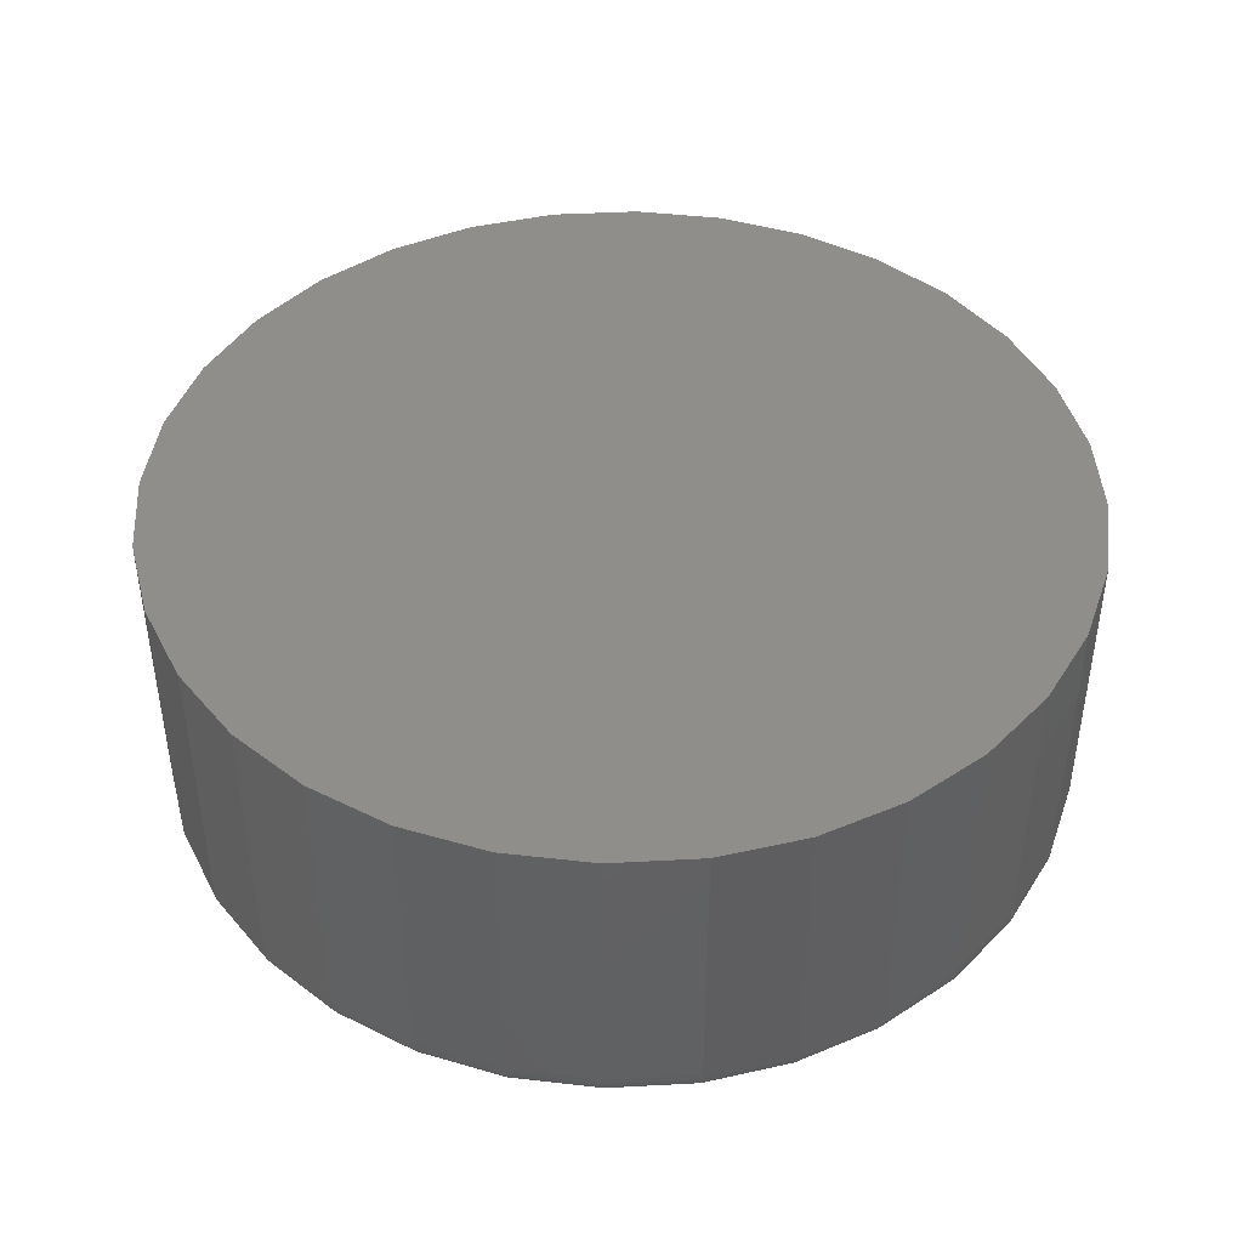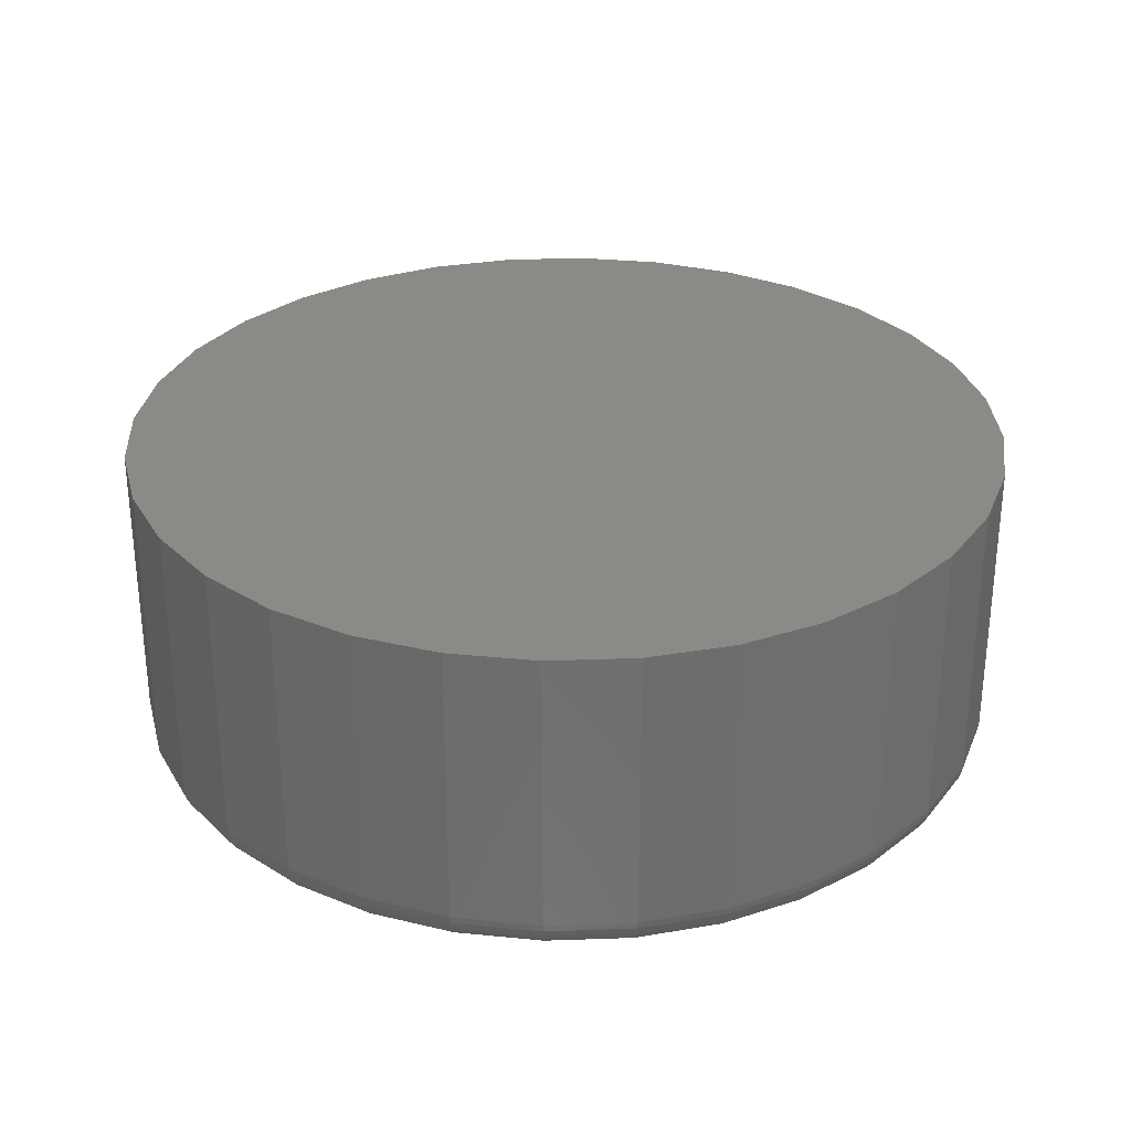
<metadata>
{"format":"stl","ext":"stl","renderer":"f3d","projection":"perspective","resolution":1024,"background":"white","views":[{"elev":44.1,"azim":58.3,"up":"+Y"},{"elev":30.1,"azim":-31.1,"up":"+Y"}]}
</metadata>
<code>
# stl→obj: 320 verts, 636 faces
v -0.1278 -0.5547 0.682
v 0.1436 -0.5547 0.682
v 0.007895 -0.5547 0.6954
v 0.274 -0.5547 0.6425
v -0.2582 -0.5547 0.6425
v 0.3942 -0.5547 0.5782
v -0.3784 -0.5547 0.5782
v 0.4996 -0.5547 0.4917
v -0.4838 -0.5547 0.4917
v 0.5861 -0.5547 0.3863
v -0.5703 -0.5547 0.3863
v 0.6504 -0.5547 0.2661
v -0.6346 -0.5547 0.2661
v 0.6899 -0.5547 0.1357
v -0.6741 -0.5547 0.1357
v 0.7033 -0.5547 3.668e-16
v -0.6875 -0.5547 -5.278e-16
v 0.6899 -0.5547 -0.1357
v -0.6741 -0.5547 -0.1357
v 0.6504 -0.5547 -0.2661
v -0.6346 -0.5547 -0.2661
v 0.5861 -0.5547 -0.3863
v -0.5703 -0.5547 -0.3863
v 0.4996 -0.5547 -0.4917
v -0.4838 -0.5547 -0.4917
v 0.3942 -0.5547 -0.5782
v -0.3784 -0.5547 -0.5782
v 0.274 -0.5547 -0.6425
v -0.2582 -0.5547 -0.6425
v 0.1436 -0.5547 -0.682
v -0.1278 -0.5547 -0.682
v 0.007895 -0.5547 -0.6954
v 0.7658 1.952e-16 -9.282e-17
v 0.7658 -0.4922 -9.516e-16
v 0.7512 1.935e-16 -0.1479
v 0.7512 -0.4922 -0.1479
v 0.7081 1.888e-16 -0.29
v 0.7081 -0.4922 -0.29
v 0.6381 1.81e-16 -0.4211
v 0.6381 -0.4922 -0.4211
v 0.5438 1.705e-16 -0.5359
v 0.5438 -0.4922 -0.5359
v 0.429 1.578e-16 -0.6302
v 0.429 -0.4922 -0.6302
v 0.2979 1.432e-16 -0.7002
v 0.2979 -0.4922 -0.7002
v 0.1558 1.274e-16 -0.7433
v 0.1558 -0.4922 -0.7433
v 0.007895 1.11e-16 -0.7579
v 0.007895 -0.4922 -0.7579
v -0.14 9.461e-17 -0.7433
v -0.14 -0.4922 -0.7433
v -0.2821 7.882e-17 -0.7002
v -0.2821 -0.4922 -0.7002
v -0.4132 6.427e-17 -0.6302
v -0.4132 -0.4922 -0.6302
v -0.528 5.152e-17 -0.5359
v -0.528 -0.4922 -0.5359
v -0.6223 4.106e-17 -0.4211
v -0.6223 -0.4922 -0.4211
v -0.6923 3.328e-17 -0.29
v -0.6923 -0.4922 -0.29
v -0.7354 2.85e-17 -0.1479
v -0.7354 -0.4922 -0.1479
v -0.75 2.688e-17 9.281e-17
v -0.75 -0.4922 9.281e-17
v -0.7354 2.85e-17 0.1479
v -0.7354 -0.4922 0.1479
v -0.6923 3.328e-17 0.29
v -0.6923 -0.4922 0.29
v -0.6223 4.106e-17 0.4211
v -0.6223 -0.4922 0.4211
v -0.528 5.152e-17 0.5359
v -0.528 -0.4922 0.5359
v -0.4132 6.427e-17 0.6302
v -0.4132 -0.4922 0.6302
v -0.2821 7.882e-17 0.7002
v -0.2821 -0.4922 0.7002
v -0.14 9.461e-17 0.7433
v -0.14 -0.4922 0.7433
v 0.007895 1.11e-16 0.7579
v 0.007895 -0.4922 0.7579
v 0.1558 1.274e-16 0.7433
v 0.1558 -0.4922 0.7433
v 0.2979 1.432e-16 0.7002
v 0.2979 -0.4922 0.7002
v 0.429 1.578e-16 0.6302
v 0.429 -0.4922 0.6302
v 0.5438 1.705e-16 0.5359
v 0.5438 -0.4922 0.5359
v 0.6381 1.81e-16 0.4211
v 0.6381 -0.4922 0.4211
v 0.7081 1.888e-16 0.29
v 0.7081 -0.4922 0.29
v 0.7512 1.935e-16 0.1479
v 0.7512 -0.4922 0.1479
v -0.6997 -0.5535 1.096e-16
v -0.6861 -0.5535 0.138
v -0.7114 -0.5499 1.097e-16
v -0.6976 -0.5499 0.1403
v -0.7222 -0.5442 1.098e-16
v -0.7082 -0.5442 0.1424
v -0.7317 -0.5364 1.1e-16
v -0.7175 -0.5364 0.1443
v -0.7395 -0.5269 5.471e-17
v -0.7251 -0.5269 0.1458
v -0.7452 -0.5161 1.66e-16
v -0.7308 -0.5161 0.1469
v -0.7488 -0.5044 1.663e-16
v -0.7343 -0.5044 0.1476
v 0.7019 -0.5535 0.138
v 0.7155 -0.5535 -8.896e-16
v 0.7134 -0.5499 0.1403
v 0.7272 -0.5499 -8.34e-16
v 0.724 -0.5442 0.1424
v 0.738 -0.5442 -8.339e-16
v 0.7333 -0.5364 0.1443
v 0.7475 -0.5364 -8.892e-16
v 0.7409 -0.5269 0.1458
v 0.7553 -0.5269 -8.335e-16
v 0.7466 -0.5161 0.1469
v 0.761 -0.5161 -8.887e-16
v 0.75 -0.5044 0.1476
v 0.7646 -0.5044 -8.885e-16
v 0.6616 -0.5535 0.2708
v 0.6725 -0.5499 0.2753
v 0.6824 -0.5442 0.2794
v 0.6912 -0.5364 0.283
v 0.6984 -0.5269 0.286
v 0.7037 -0.5161 0.2882
v 0.707 -0.5044 0.2896
v 0.5962 -0.5535 0.3931
v 0.606 -0.5499 0.3996
v 0.615 -0.5442 0.4056
v 0.6228 -0.5364 0.4109
v 0.6293 -0.5269 0.4152
v 0.6341 -0.5161 0.4184
v 0.6371 -0.5044 0.4204
v 0.5082 -0.5535 0.5003
v 0.5165 -0.5499 0.5086
v 0.5242 -0.5442 0.5163
v 0.5309 -0.5364 0.523
v 0.5364 -0.5269 0.5285
v 0.5404 -0.5161 0.5325
v 0.543 -0.5044 0.5351
v 0.401 -0.5535 0.5883
v 0.4075 -0.5499 0.5981
v 0.4135 -0.5442 0.6071
v 0.4188 -0.5364 0.6149
v 0.4231 -0.5269 0.6214
v 0.4263 -0.5161 0.6262
v 0.4283 -0.5044 0.6292
v 0.2787 -0.5535 0.6537
v 0.2832 -0.5499 0.6646
v 0.2873 -0.5442 0.6745
v 0.2909 -0.5364 0.6833
v 0.2939 -0.5269 0.6905
v 0.2961 -0.5161 0.6958
v 0.2975 -0.5044 0.6991
v 0.1459 -0.5535 0.694
v 0.1482 -0.5499 0.7055
v 0.1503 -0.5442 0.7161
v 0.1522 -0.5364 0.7254
v 0.1537 -0.5269 0.733
v 0.1548 -0.5161 0.7387
v 0.1555 -0.5044 0.7422
v 0.007895 -0.5535 0.7076
v 0.007895 -0.5499 0.7193
v 0.007895 -0.5442 0.7301
v 0.007895 -0.5364 0.7396
v 0.007895 -0.5269 0.7474
v 0.007895 -0.5161 0.7531
v 0.007895 -0.5044 0.7567
v -0.1301 -0.5535 0.694
v -0.1324 -0.5499 0.7055
v -0.1345 -0.5442 0.7161
v -0.1364 -0.5364 0.7254
v -0.1379 -0.5269 0.733
v -0.139 -0.5161 0.7387
v -0.1397 -0.5044 0.7422
v -0.2629 -0.5535 0.6537
v -0.2674 -0.5499 0.6646
v -0.2715 -0.5442 0.6745
v -0.2751 -0.5364 0.6833
v -0.2781 -0.5269 0.6905
v -0.2803 -0.5161 0.6958
v -0.2817 -0.5044 0.6991
v -0.3852 -0.5535 0.5883
v -0.3917 -0.5499 0.5981
v -0.3977 -0.5442 0.6071
v -0.403 -0.5364 0.6149
v -0.4073 -0.5269 0.6214
v -0.4105 -0.5161 0.6262
v -0.4125 -0.5044 0.6292
v -0.4924 -0.5535 0.5003
v -0.5007 -0.5499 0.5086
v -0.5084 -0.5442 0.5163
v -0.5151 -0.5364 0.523
v -0.5206 -0.5269 0.5285
v -0.5247 -0.5161 0.5325
v -0.5272 -0.5044 0.5351
v -0.5804 -0.5535 0.3931
v -0.5902 -0.5499 0.3996
v -0.5992 -0.5442 0.4056
v -0.6071 -0.5364 0.4109
v -0.6135 -0.5269 0.4152
v -0.6183 -0.5161 0.4184
v -0.6213 -0.5044 0.4204
v -0.6458 -0.5535 0.2708
v -0.6567 -0.5499 0.2753
v -0.6666 -0.5442 0.2794
v -0.6754 -0.5364 0.283
v -0.6826 -0.5269 0.286
v -0.6879 -0.5161 0.2882
v -0.6912 -0.5044 0.2896
v 0.7019 -0.5535 -0.138
v 0.7134 -0.5499 -0.1403
v 0.724 -0.5442 -0.1424
v 0.7333 -0.5364 -0.1443
v 0.7409 -0.5269 -0.1458
v 0.7466 -0.5161 -0.1469
v 0.75 -0.5044 -0.1476
v -0.6861 -0.5535 -0.138
v -0.6976 -0.5499 -0.1403
v -0.7082 -0.5442 -0.1424
v -0.7175 -0.5364 -0.1443
v -0.7251 -0.5269 -0.1458
v -0.7308 -0.5161 -0.1469
v -0.7343 -0.5044 -0.1476
v -0.6458 -0.5535 -0.2708
v -0.6567 -0.5499 -0.2753
v -0.6666 -0.5442 -0.2794
v -0.6754 -0.5364 -0.283
v -0.6826 -0.5269 -0.286
v -0.6879 -0.5161 -0.2882
v -0.6912 -0.5044 -0.2896
v -0.5804 -0.5535 -0.3931
v -0.5902 -0.5499 -0.3996
v -0.5992 -0.5442 -0.4056
v -0.6071 -0.5364 -0.4109
v -0.6135 -0.5269 -0.4152
v -0.6183 -0.5161 -0.4184
v -0.6213 -0.5044 -0.4204
v -0.4924 -0.5535 -0.5003
v -0.5007 -0.5499 -0.5086
v -0.5084 -0.5442 -0.5163
v -0.5151 -0.5364 -0.523
v -0.5206 -0.5269 -0.5285
v -0.5247 -0.5161 -0.5325
v -0.5272 -0.5044 -0.5351
v -0.3852 -0.5535 -0.5883
v -0.3917 -0.5499 -0.5981
v -0.3977 -0.5442 -0.6071
v -0.403 -0.5364 -0.6149
v -0.4073 -0.5269 -0.6214
v -0.4105 -0.5161 -0.6262
v -0.4125 -0.5044 -0.6292
v -0.2629 -0.5535 -0.6537
v -0.2674 -0.5499 -0.6646
v -0.2715 -0.5442 -0.6745
v -0.2751 -0.5364 -0.6833
v -0.2781 -0.5269 -0.6905
v -0.2803 -0.5161 -0.6958
v -0.2817 -0.5044 -0.6991
v -0.1301 -0.5535 -0.694
v -0.1324 -0.5499 -0.7055
v -0.1345 -0.5442 -0.7161
v -0.1364 -0.5364 -0.7254
v -0.1379 -0.5269 -0.733
v -0.139 -0.5161 -0.7387
v -0.1397 -0.5044 -0.7422
v 0.007895 -0.5535 -0.7076
v 0.007895 -0.5499 -0.7193
v 0.007895 -0.5442 -0.7301
v 0.007895 -0.5364 -0.7396
v 0.007895 -0.5269 -0.7474
v 0.007895 -0.5161 -0.7531
v 0.007895 -0.5044 -0.7567
v 0.1459 -0.5535 -0.694
v 0.1482 -0.5499 -0.7055
v 0.1503 -0.5442 -0.7161
v 0.1522 -0.5364 -0.7254
v 0.1537 -0.5269 -0.733
v 0.1548 -0.5161 -0.7387
v 0.1555 -0.5044 -0.7422
v 0.2787 -0.5535 -0.6537
v 0.2832 -0.5499 -0.6646
v 0.2873 -0.5442 -0.6745
v 0.2909 -0.5364 -0.6833
v 0.2939 -0.5269 -0.6905
v 0.2961 -0.5161 -0.6958
v 0.2975 -0.5044 -0.6991
v 0.401 -0.5535 -0.5883
v 0.4075 -0.5499 -0.5981
v 0.4135 -0.5442 -0.6071
v 0.4188 -0.5364 -0.6149
v 0.4231 -0.5269 -0.6214
v 0.4263 -0.5161 -0.6262
v 0.4283 -0.5044 -0.6292
v 0.5082 -0.5535 -0.5003
v 0.5165 -0.5499 -0.5086
v 0.5242 -0.5442 -0.5163
v 0.5309 -0.5364 -0.523
v 0.5364 -0.5269 -0.5285
v 0.5404 -0.5161 -0.5325
v 0.543 -0.5044 -0.5351
v 0.5962 -0.5535 -0.3931
v 0.606 -0.5499 -0.3996
v 0.615 -0.5442 -0.4056
v 0.6228 -0.5364 -0.4109
v 0.6293 -0.5269 -0.4152
v 0.6341 -0.5161 -0.4184
v 0.6371 -0.5044 -0.4204
v 0.6616 -0.5535 -0.2708
v 0.6725 -0.5499 -0.2753
v 0.6824 -0.5442 -0.2794
v 0.6912 -0.5364 -0.283
v 0.6984 -0.5269 -0.286
v 0.7037 -0.5161 -0.2882
v 0.707 -0.5044 -0.2896
f 1 2 3
f 2 1 4
f 4 1 5
f 4 5 6
f 6 5 7
f 6 7 8
f 8 7 9
f 8 9 10
f 10 9 11
f 10 11 12
f 12 11 13
f 12 13 14
f 14 13 15
f 14 15 16
f 16 15 17
f 16 17 18
f 18 17 19
f 18 19 20
f 20 19 21
f 20 21 22
f 22 21 23
f 22 23 24
f 24 23 25
f 24 25 26
f 26 25 27
f 26 27 28
f 28 27 29
f 28 29 30
f 30 29 31
f 30 31 32
f 33 34 35
f 35 34 36
f 35 36 37
f 37 36 38
f 37 38 39
f 39 38 40
f 39 40 41
f 41 40 42
f 41 42 43
f 43 42 44
f 43 44 45
f 45 44 46
f 45 46 47
f 47 46 48
f 47 48 49
f 49 48 50
f 49 50 51
f 51 50 52
f 51 52 53
f 53 52 54
f 53 54 55
f 55 54 56
f 55 56 57
f 57 56 58
f 57 58 59
f 59 58 60
f 59 60 61
f 61 60 62
f 61 62 63
f 63 62 64
f 63 64 65
f 65 64 66
f 65 66 67
f 67 66 68
f 67 68 69
f 69 68 70
f 69 70 71
f 71 70 72
f 71 72 73
f 73 72 74
f 73 74 75
f 75 74 76
f 75 76 77
f 77 76 78
f 77 78 79
f 79 78 80
f 79 80 81
f 81 80 82
f 81 82 83
f 83 82 84
f 83 84 85
f 85 84 86
f 85 86 87
f 87 86 88
f 87 88 89
f 89 88 90
f 89 90 91
f 91 90 92
f 91 92 93
f 93 92 94
f 93 94 95
f 95 94 96
f 95 96 33
f 33 96 34
f 17 15 97
f 97 15 98
f 97 98 99
f 99 98 100
f 99 100 101
f 101 100 102
f 101 102 103
f 103 102 104
f 103 104 105
f 105 104 106
f 105 106 107
f 107 106 108
f 107 108 109
f 109 108 110
f 109 110 66
f 66 110 68
f 14 16 111
f 111 16 112
f 111 112 113
f 113 112 114
f 113 114 115
f 115 114 116
f 115 116 117
f 117 116 118
f 117 118 119
f 119 118 120
f 119 120 121
f 121 120 122
f 121 122 123
f 123 122 124
f 123 124 96
f 96 124 34
f 12 14 125
f 125 14 111
f 125 111 126
f 126 111 113
f 126 113 127
f 127 113 115
f 127 115 128
f 128 115 117
f 128 117 129
f 129 117 119
f 129 119 130
f 130 119 121
f 130 121 131
f 131 121 123
f 131 123 94
f 94 123 96
f 10 12 132
f 132 12 125
f 132 125 133
f 133 125 126
f 133 126 134
f 134 126 127
f 134 127 135
f 135 127 128
f 135 128 136
f 136 128 129
f 136 129 137
f 137 129 130
f 137 130 138
f 138 130 131
f 138 131 92
f 92 131 94
f 8 10 139
f 139 10 132
f 139 132 140
f 140 132 133
f 140 133 141
f 141 133 134
f 141 134 142
f 142 134 135
f 142 135 143
f 143 135 136
f 143 136 144
f 144 136 137
f 144 137 145
f 145 137 138
f 145 138 90
f 90 138 92
f 6 8 146
f 146 8 139
f 146 139 147
f 147 139 140
f 147 140 148
f 148 140 141
f 148 141 149
f 149 141 142
f 149 142 150
f 150 142 143
f 150 143 151
f 151 143 144
f 151 144 152
f 152 144 145
f 152 145 88
f 88 145 90
f 4 6 153
f 153 6 146
f 153 146 154
f 154 146 147
f 154 147 155
f 155 147 148
f 155 148 156
f 156 148 149
f 156 149 157
f 157 149 150
f 157 150 158
f 158 150 151
f 158 151 159
f 159 151 152
f 159 152 86
f 86 152 88
f 2 4 160
f 160 4 153
f 160 153 161
f 161 153 154
f 161 154 162
f 162 154 155
f 162 155 163
f 163 155 156
f 163 156 164
f 164 156 157
f 164 157 165
f 165 157 158
f 165 158 166
f 166 158 159
f 166 159 84
f 84 159 86
f 3 2 167
f 167 2 160
f 167 160 168
f 168 160 161
f 168 161 169
f 169 161 162
f 169 162 170
f 170 162 163
f 170 163 171
f 171 163 164
f 171 164 172
f 172 164 165
f 172 165 173
f 173 165 166
f 173 166 82
f 82 166 84
f 1 3 174
f 174 3 167
f 174 167 175
f 175 167 168
f 175 168 176
f 176 168 169
f 176 169 177
f 177 169 170
f 177 170 178
f 178 170 171
f 178 171 179
f 179 171 172
f 179 172 180
f 180 172 173
f 180 173 80
f 80 173 82
f 5 1 181
f 181 1 174
f 181 174 182
f 182 174 175
f 182 175 183
f 183 175 176
f 183 176 184
f 184 176 177
f 184 177 185
f 185 177 178
f 185 178 186
f 186 178 179
f 186 179 187
f 187 179 180
f 187 180 78
f 78 180 80
f 7 5 188
f 188 5 181
f 188 181 189
f 189 181 182
f 189 182 190
f 190 182 183
f 190 183 191
f 191 183 184
f 191 184 192
f 192 184 185
f 192 185 193
f 193 185 186
f 193 186 194
f 194 186 187
f 194 187 76
f 76 187 78
f 9 7 195
f 195 7 188
f 195 188 196
f 196 188 189
f 196 189 197
f 197 189 190
f 197 190 198
f 198 190 191
f 198 191 199
f 199 191 192
f 199 192 200
f 200 192 193
f 200 193 201
f 201 193 194
f 201 194 74
f 74 194 76
f 11 9 202
f 202 9 195
f 202 195 203
f 203 195 196
f 203 196 204
f 204 196 197
f 204 197 205
f 205 197 198
f 205 198 206
f 206 198 199
f 206 199 207
f 207 199 200
f 207 200 208
f 208 200 201
f 208 201 72
f 72 201 74
f 13 11 209
f 209 11 202
f 209 202 210
f 210 202 203
f 210 203 211
f 211 203 204
f 211 204 212
f 212 204 205
f 212 205 213
f 213 205 206
f 213 206 214
f 214 206 207
f 214 207 215
f 215 207 208
f 215 208 70
f 70 208 72
f 15 13 98
f 98 13 209
f 98 209 100
f 100 209 210
f 100 210 102
f 102 210 211
f 102 211 104
f 104 211 212
f 104 212 106
f 106 212 213
f 106 213 108
f 108 213 214
f 108 214 110
f 110 214 215
f 110 215 68
f 68 215 70
f 16 18 112
f 112 18 216
f 112 216 114
f 114 216 217
f 114 217 116
f 116 217 218
f 116 218 118
f 118 218 219
f 118 219 120
f 120 219 220
f 120 220 122
f 122 220 221
f 122 221 124
f 124 221 222
f 124 222 34
f 34 222 36
f 19 17 223
f 223 17 97
f 223 97 224
f 224 97 99
f 224 99 225
f 225 99 101
f 225 101 226
f 226 101 103
f 226 103 227
f 227 103 105
f 227 105 228
f 228 105 107
f 228 107 229
f 229 107 109
f 229 109 64
f 64 109 66
f 21 19 230
f 230 19 223
f 230 223 231
f 231 223 224
f 231 224 232
f 232 224 225
f 232 225 233
f 233 225 226
f 233 226 234
f 234 226 227
f 234 227 235
f 235 227 228
f 235 228 236
f 236 228 229
f 236 229 62
f 62 229 64
f 23 21 237
f 237 21 230
f 237 230 238
f 238 230 231
f 238 231 239
f 239 231 232
f 239 232 240
f 240 232 233
f 240 233 241
f 241 233 234
f 241 234 242
f 242 234 235
f 242 235 243
f 243 235 236
f 243 236 60
f 60 236 62
f 25 23 244
f 244 23 237
f 244 237 245
f 245 237 238
f 245 238 246
f 246 238 239
f 246 239 247
f 247 239 240
f 247 240 248
f 248 240 241
f 248 241 249
f 249 241 242
f 249 242 250
f 250 242 243
f 250 243 58
f 58 243 60
f 27 25 251
f 251 25 244
f 251 244 252
f 252 244 245
f 252 245 253
f 253 245 246
f 253 246 254
f 254 246 247
f 254 247 255
f 255 247 248
f 255 248 256
f 256 248 249
f 256 249 257
f 257 249 250
f 257 250 56
f 56 250 58
f 29 27 258
f 258 27 251
f 258 251 259
f 259 251 252
f 259 252 260
f 260 252 253
f 260 253 261
f 261 253 254
f 261 254 262
f 262 254 255
f 262 255 263
f 263 255 256
f 263 256 264
f 264 256 257
f 264 257 54
f 54 257 56
f 31 29 265
f 265 29 258
f 265 258 266
f 266 258 259
f 266 259 267
f 267 259 260
f 267 260 268
f 268 260 261
f 268 261 269
f 269 261 262
f 269 262 270
f 270 262 263
f 270 263 271
f 271 263 264
f 271 264 52
f 52 264 54
f 32 31 272
f 272 31 265
f 272 265 273
f 273 265 266
f 273 266 274
f 274 266 267
f 274 267 275
f 275 267 268
f 275 268 276
f 276 268 269
f 276 269 277
f 277 269 270
f 277 270 278
f 278 270 271
f 278 271 50
f 50 271 52
f 30 32 279
f 279 32 272
f 279 272 280
f 280 272 273
f 280 273 281
f 281 273 274
f 281 274 282
f 282 274 275
f 282 275 283
f 283 275 276
f 283 276 284
f 284 276 277
f 284 277 285
f 285 277 278
f 285 278 48
f 48 278 50
f 28 30 286
f 286 30 279
f 286 279 287
f 287 279 280
f 287 280 288
f 288 280 281
f 288 281 289
f 289 281 282
f 289 282 290
f 290 282 283
f 290 283 291
f 291 283 284
f 291 284 292
f 292 284 285
f 292 285 46
f 46 285 48
f 26 28 293
f 293 28 286
f 293 286 294
f 294 286 287
f 294 287 295
f 295 287 288
f 295 288 296
f 296 288 289
f 296 289 297
f 297 289 290
f 297 290 298
f 298 290 291
f 298 291 299
f 299 291 292
f 299 292 44
f 44 292 46
f 24 26 300
f 300 26 293
f 300 293 301
f 301 293 294
f 301 294 302
f 302 294 295
f 302 295 303
f 303 295 296
f 303 296 304
f 304 296 297
f 304 297 305
f 305 297 298
f 305 298 306
f 306 298 299
f 306 299 42
f 42 299 44
f 22 24 307
f 307 24 300
f 307 300 308
f 308 300 301
f 308 301 309
f 309 301 302
f 309 302 310
f 310 302 303
f 310 303 311
f 311 303 304
f 311 304 312
f 312 304 305
f 312 305 313
f 313 305 306
f 313 306 40
f 40 306 42
f 20 22 314
f 314 22 307
f 314 307 315
f 315 307 308
f 315 308 316
f 316 308 309
f 316 309 317
f 317 309 310
f 317 310 318
f 318 310 311
f 318 311 319
f 319 311 312
f 319 312 320
f 320 312 313
f 320 313 38
f 38 313 40
f 18 20 216
f 216 20 314
f 216 314 217
f 217 314 315
f 217 315 218
f 218 315 316
f 218 316 219
f 219 316 317
f 219 317 220
f 220 317 318
f 220 318 221
f 221 318 319
f 221 319 222
f 222 319 320
f 222 320 36
f 36 320 38
f 81 83 79
f 49 51 47
f 47 51 53
f 47 53 45
f 45 53 55
f 45 55 43
f 43 55 57
f 43 57 41
f 41 57 59
f 41 59 39
f 39 59 61
f 39 61 37
f 37 61 63
f 37 63 35
f 35 63 65
f 35 65 33
f 33 65 67
f 33 67 95
f 95 67 69
f 95 69 93
f 93 69 71
f 93 71 91
f 91 71 73
f 91 73 89
f 89 73 75
f 89 75 87
f 87 75 77
f 87 77 85
f 85 77 79
f 85 79 83

</code>
